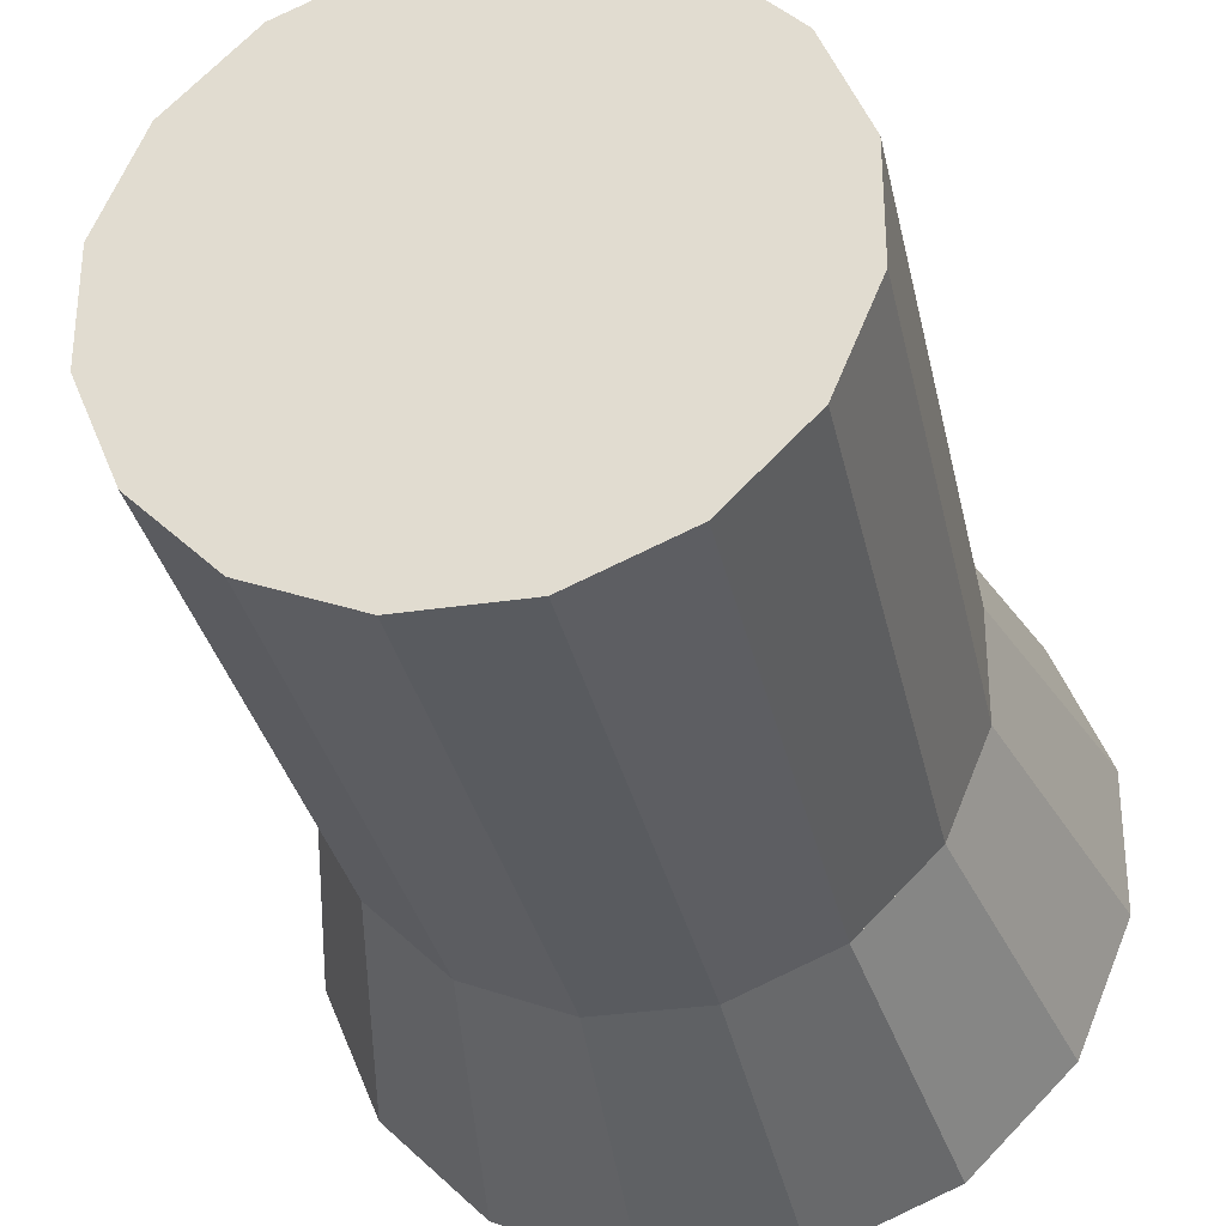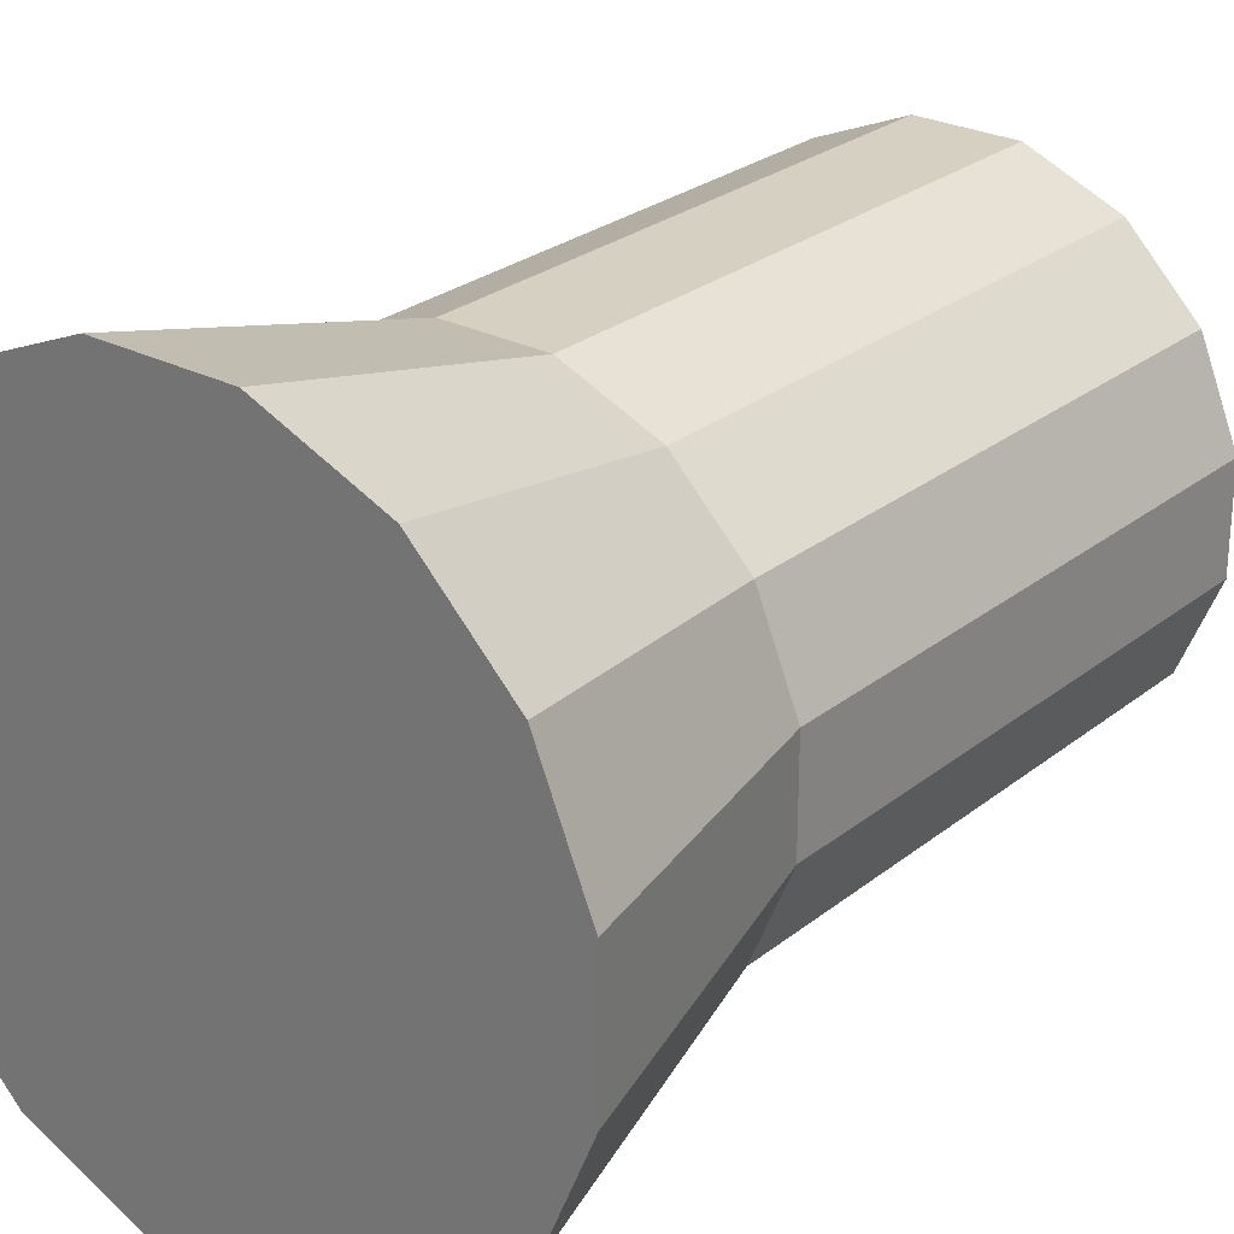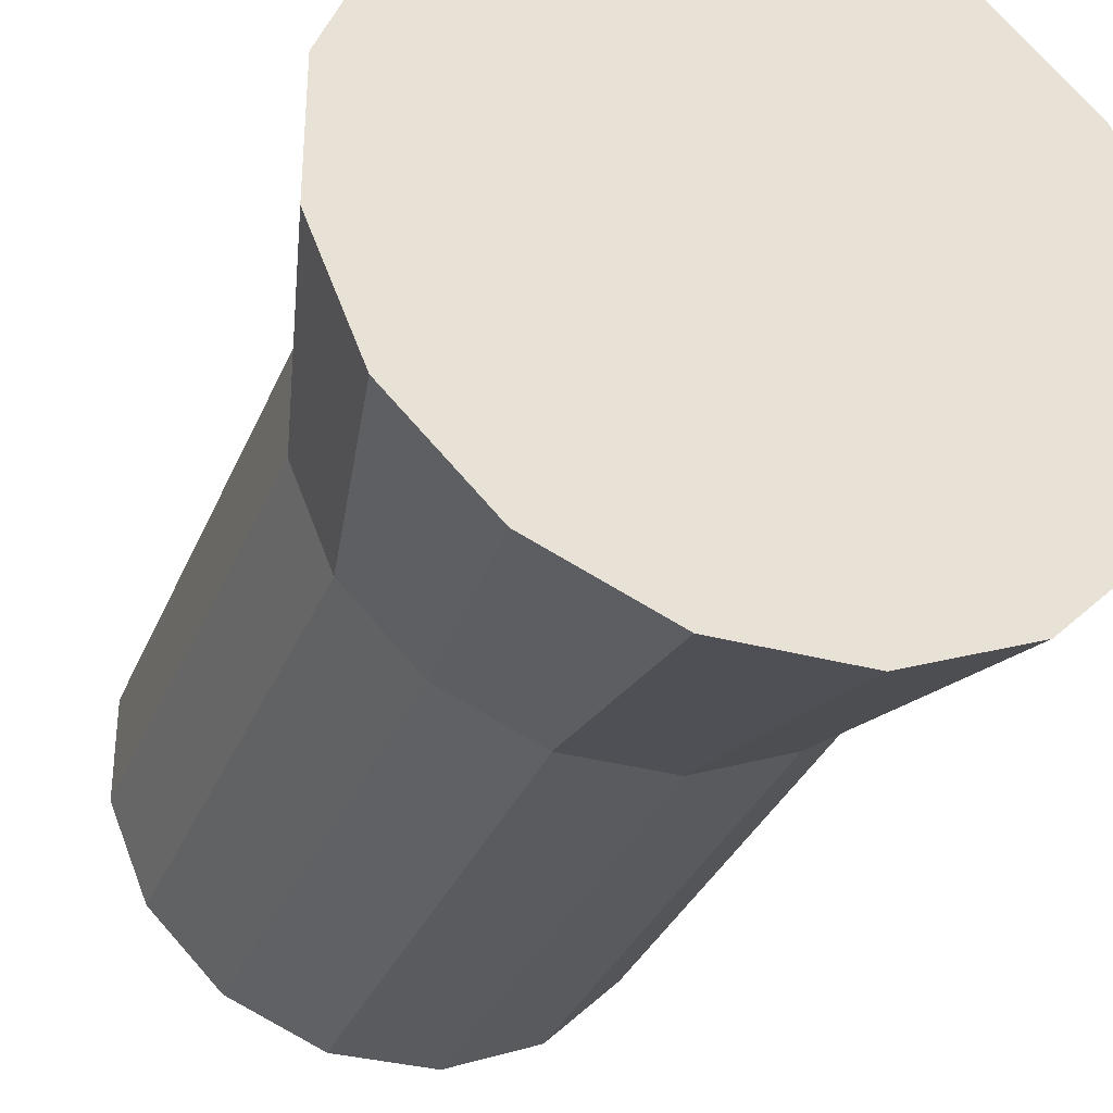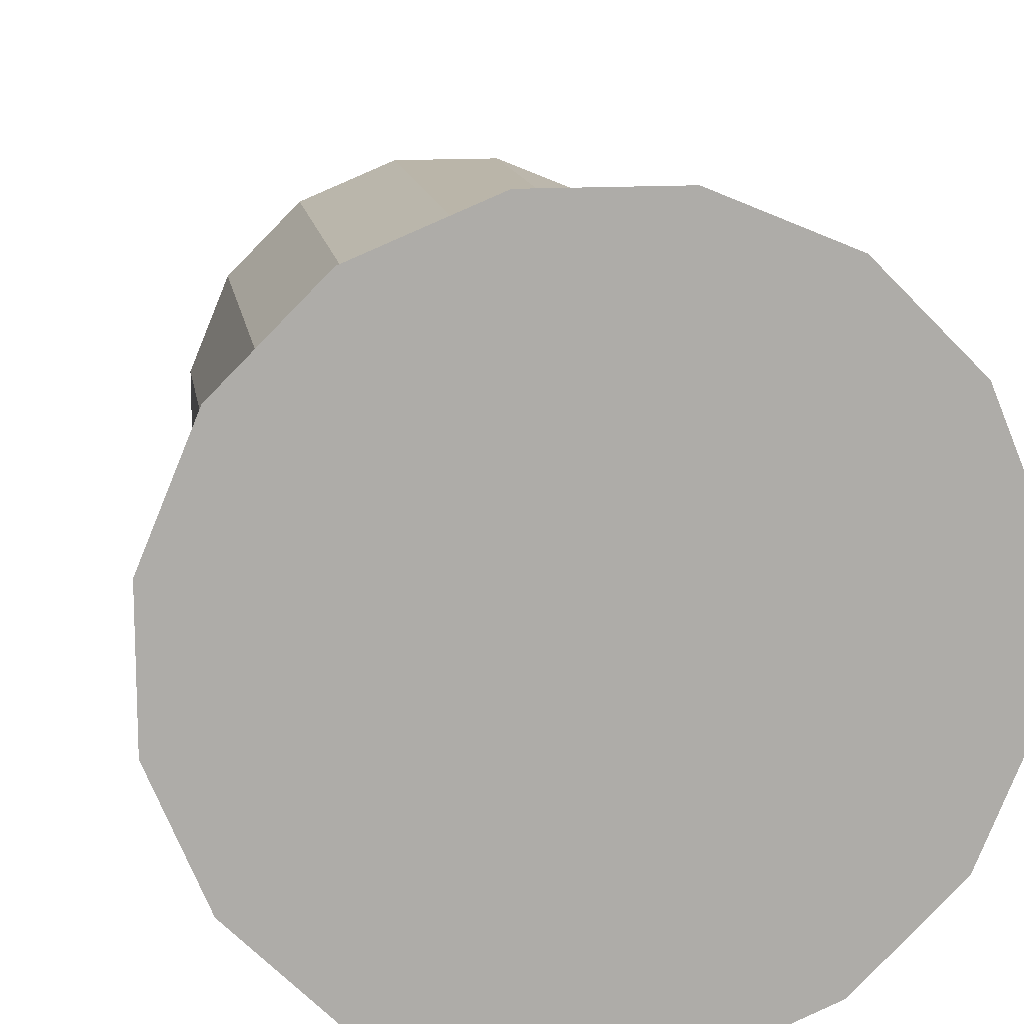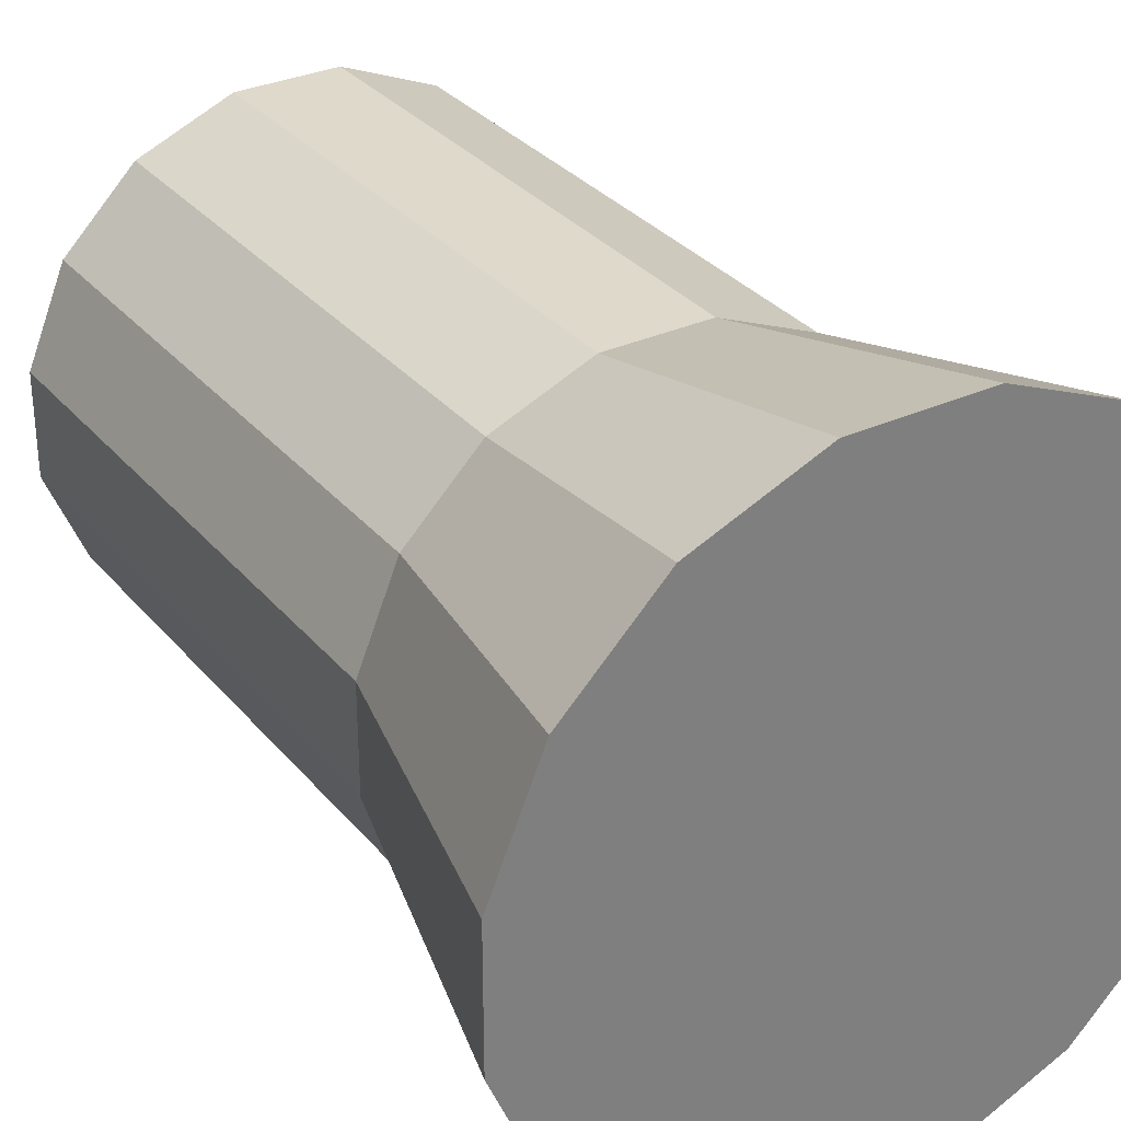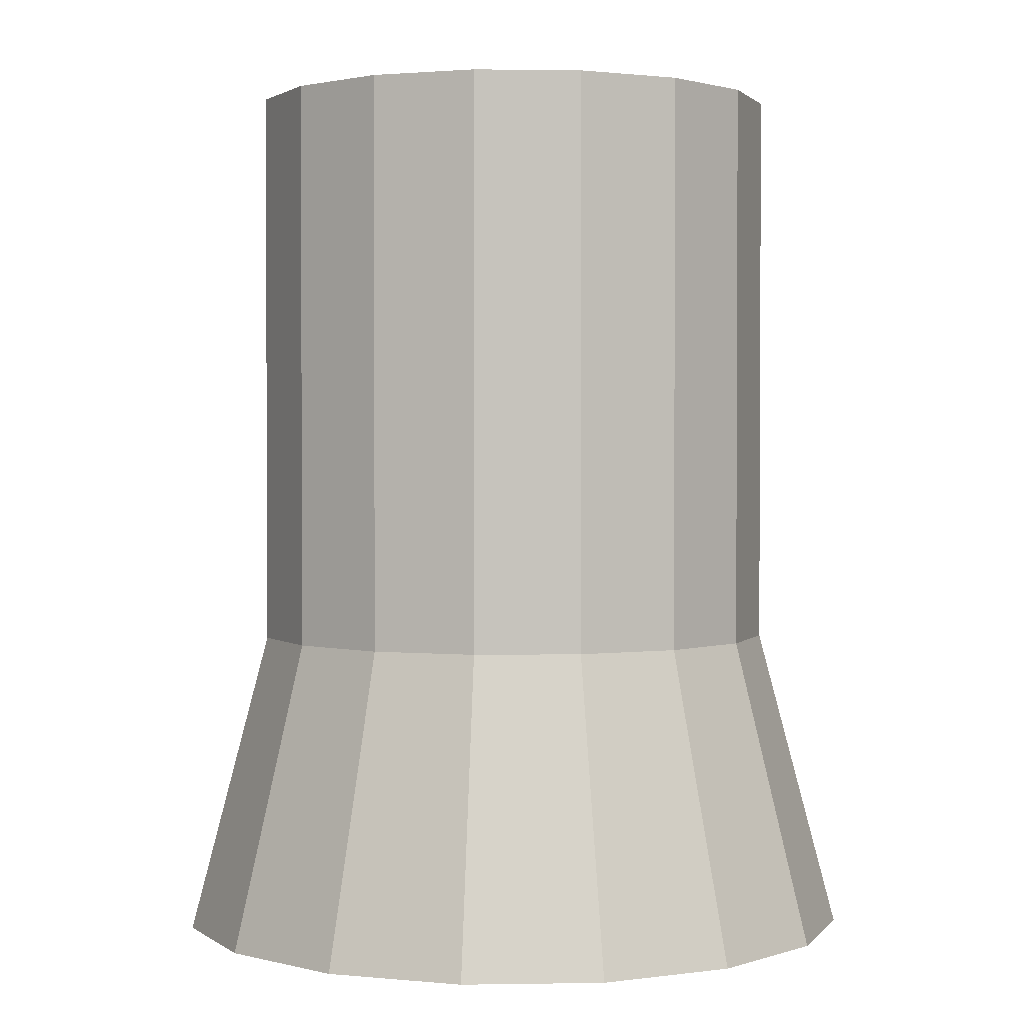
<metadata>
{"format":"obj","ext":"obj","renderer":"f3d","projection":"perspective","resolution":1024,"background":"white","views":[{"elev":-32.1,"azim":-168.2,"up":"+Z"},{"elev":26.5,"azim":39.2,"up":"+Z"},{"elev":-33.2,"azim":-20.3,"up":"+Z"},{"elev":13.6,"azim":-8.8,"up":"+Z"},{"elev":31.7,"azim":-32.8,"up":"+Z"},{"elev":1.7,"azim":-70.8,"up":"+Y"}]}
</metadata>
<code>
o Tantares_Engine_2_Collider1
v 0.625 -0.3125 -0.1243
v 0.625 -0.3125 0.1243
v 0.5298 -0.3125 0.354
v 0.354 -0.3125 0.5298
v 0.1243 -0.3125 0.625
v -0.1243 -0.3125 0.625
v -0.354 -0.3125 0.5298
v -0.5298 -0.3125 0.354
v -0.625 -0.3125 0.1243
v -0.625 -0.3125 -0.1243
v -0.5298 -0.3125 -0.354
v -0.354 -0.3125 -0.5298
v -0.1243 -0.3125 -0.625
v 0.1243 -0.3125 -0.625
v 0.354 -0.3125 -0.5298
v 0.5298 -0.3125 -0.354
v 0.8125 -1.038 -0.1616
v 0.8125 -1.038 0.1616
v 0.6888 -1.038 0.4602
v 0.4602 -1.038 0.6888
v 0.1616 -1.038 0.8125
v -0.1616 -1.038 0.8125
v -0.4602 -1.038 0.6888
v -0.6888 -1.038 0.4602
v -0.8125 -1.038 0.1616
v -0.8125 -1.038 -0.1616
v -0.6888 -1.038 -0.4602
v -0.4602 -1.038 -0.6888
v -0.1616 -1.038 -0.8125
v 0.1616 -1.038 -0.8125
v 0.4602 -1.038 -0.6888
v 0.6888 -1.038 -0.4602
g Tantares_Engine_2_Collider1_default
f 1 17 32 16
f 3 19 18 2
f 6 22 21 5
f 8 24 23 7
f 10 26 25 9
f 13 29 28 12
f 15 31 30 14
f 2 18 17 1
f 5 21 20 4
f 7 23 22 6
f 9 25 24 8
f 11 27 26 10
f 14 30 29 13
f 16 32 31 15
f 1 16 15 14 13 12 11 10 9 8 7 6 5 4 3 2
f 18 19 20 21 22 23 24 25 26 27 28 29 30 31 32 17
f 4 20 19 3
f 12 28 27 11
o Tantares_Engine_2_Collider2
v 0.625 1.038 -0.1243
v 0.625 1.038 0.1243
v 0.5298 1.038 0.354
v 0.354 1.038 0.5298
v 0.1243 1.038 0.625
v -0.1243 1.038 0.625
v -0.354 1.038 0.5298
v -0.5298 1.038 0.354
v -0.625 1.038 0.1243
v -0.625 1.038 -0.1243
v -0.5298 1.038 -0.354
v -0.354 1.038 -0.5298
v -0.1243 1.038 -0.625
v 0.1243 1.038 -0.625
v 0.354 1.038 -0.5298
v 0.5298 1.038 -0.354
v 0.625 -0.3125 -0.1243
v 0.625 -0.3125 0.1243
v 0.5298 -0.3125 0.354
v 0.354 -0.3125 0.5298
v 0.1243 -0.3125 0.625
v -0.1243 -0.3125 0.625
v -0.354 -0.3125 0.5298
v -0.5298 -0.3125 0.354
v -0.625 -0.3125 0.1243
v -0.625 -0.3125 -0.1243
v -0.5298 -0.3125 -0.354
v -0.354 -0.3125 -0.5298
v -0.1243 -0.3125 -0.625
v 0.1243 -0.3125 -0.625
v 0.354 -0.3125 -0.5298
v 0.5298 -0.3125 -0.354
g Tantares_Engine_2_Collider2_default
f 34 50 49 33
f 36 52 51 35
f 38 54 53 37
f 40 56 55 39
f 43 59 58 42
f 45 61 60 44
f 48 64 63 47
f 33 49 64 48
f 35 51 50 34
f 37 53 52 36
f 39 55 54 38
f 41 57 56 40
f 44 60 59 43
f 46 62 61 45
f 33 48 47 46 45 44 43 42 41 40 39 38 37 36 35 34
f 50 51 52 53 54 55 56 57 58 59 60 61 62 63 64 49
f 42 58 57 41
f 47 63 62 46

</code>
